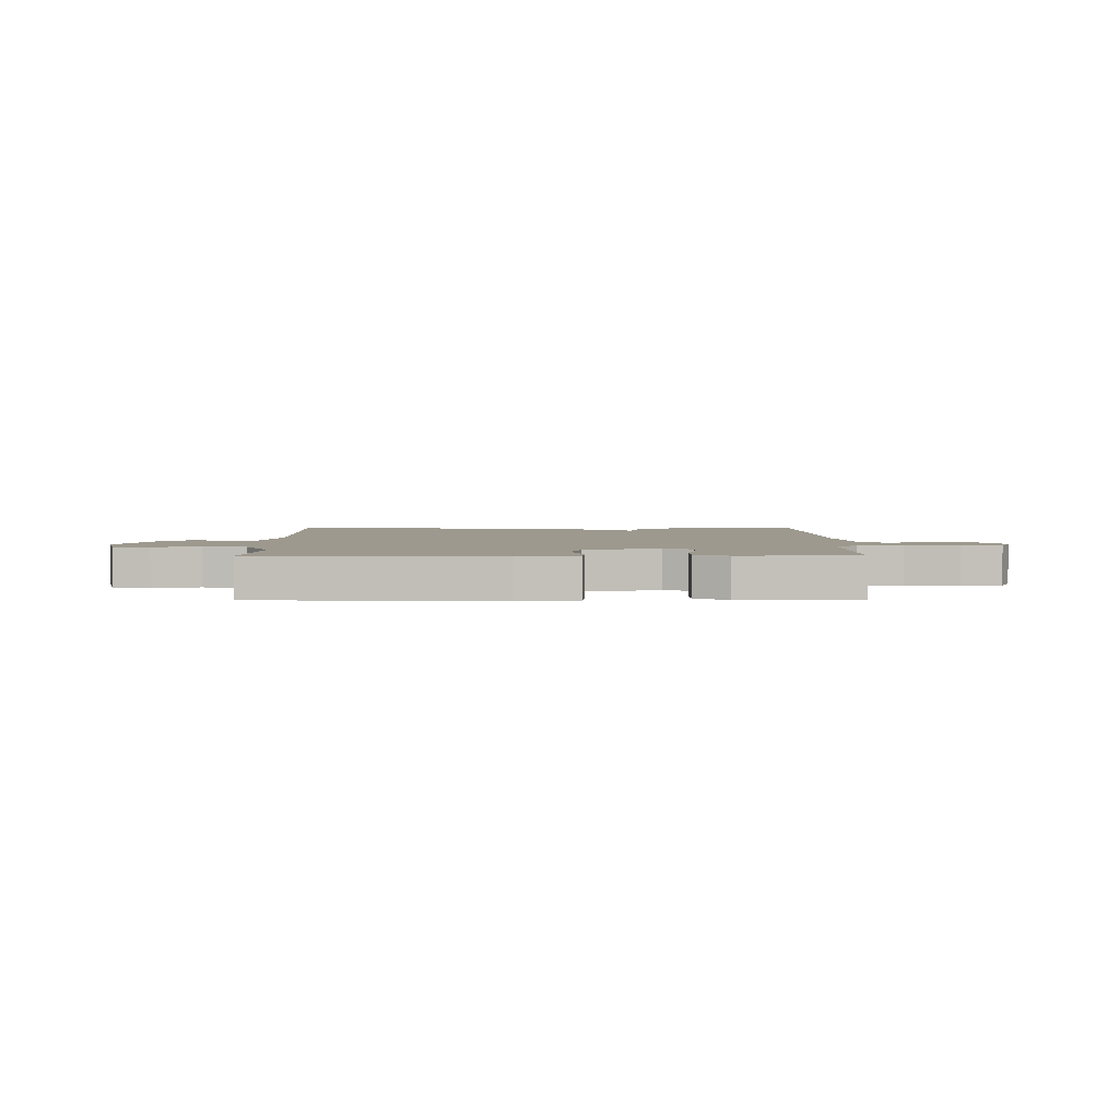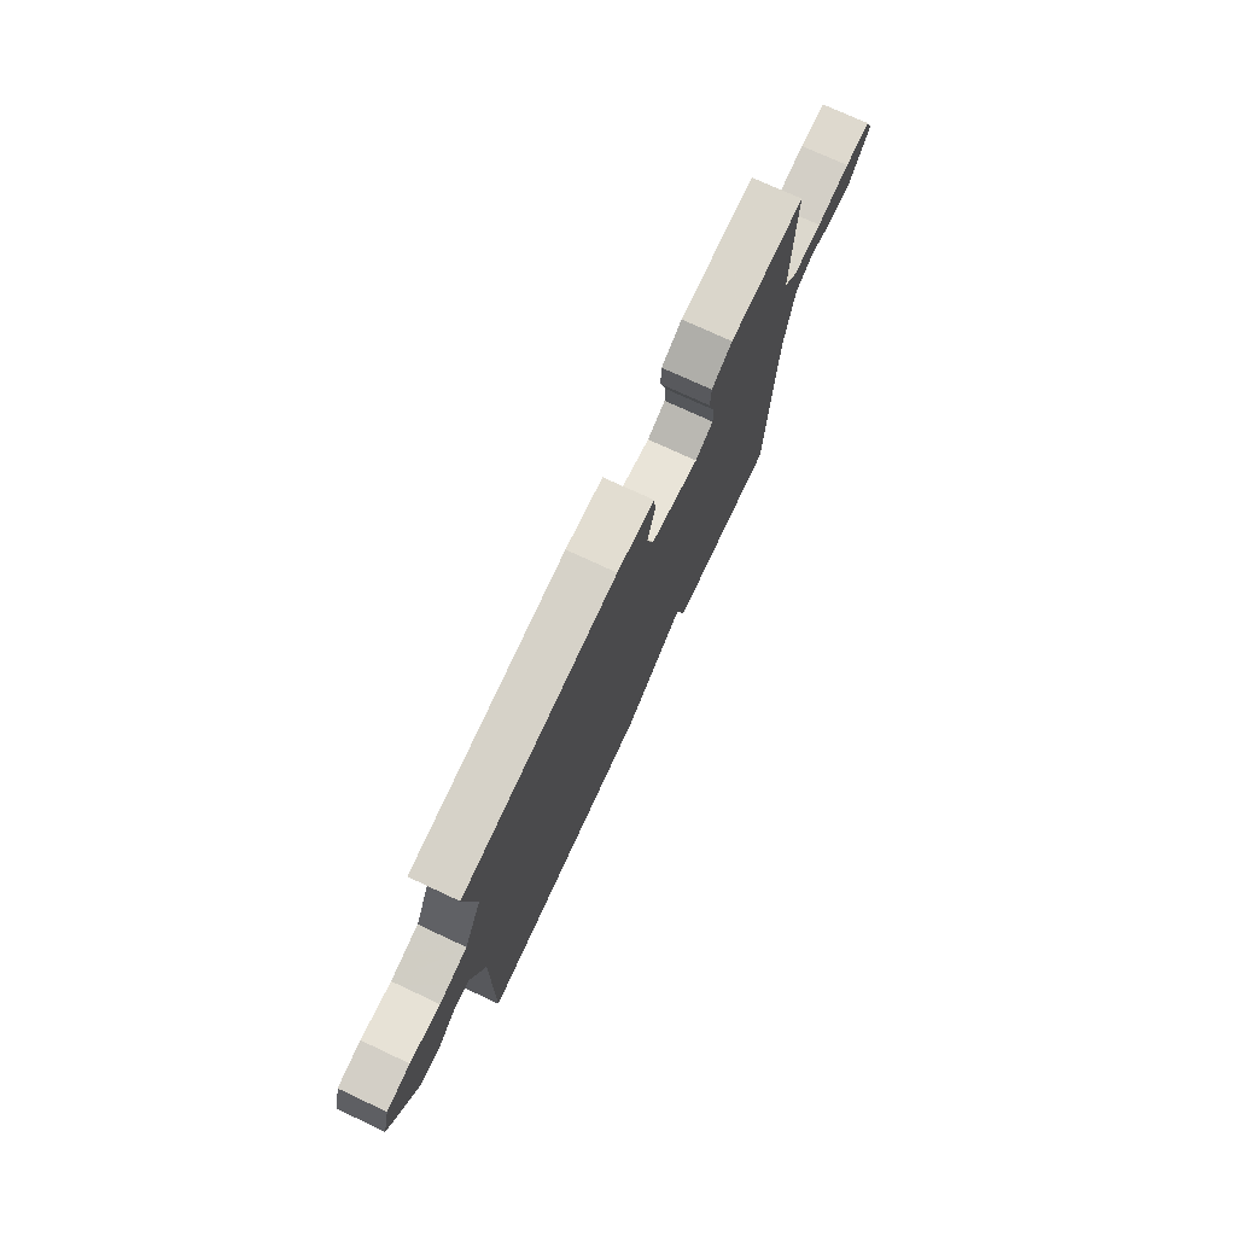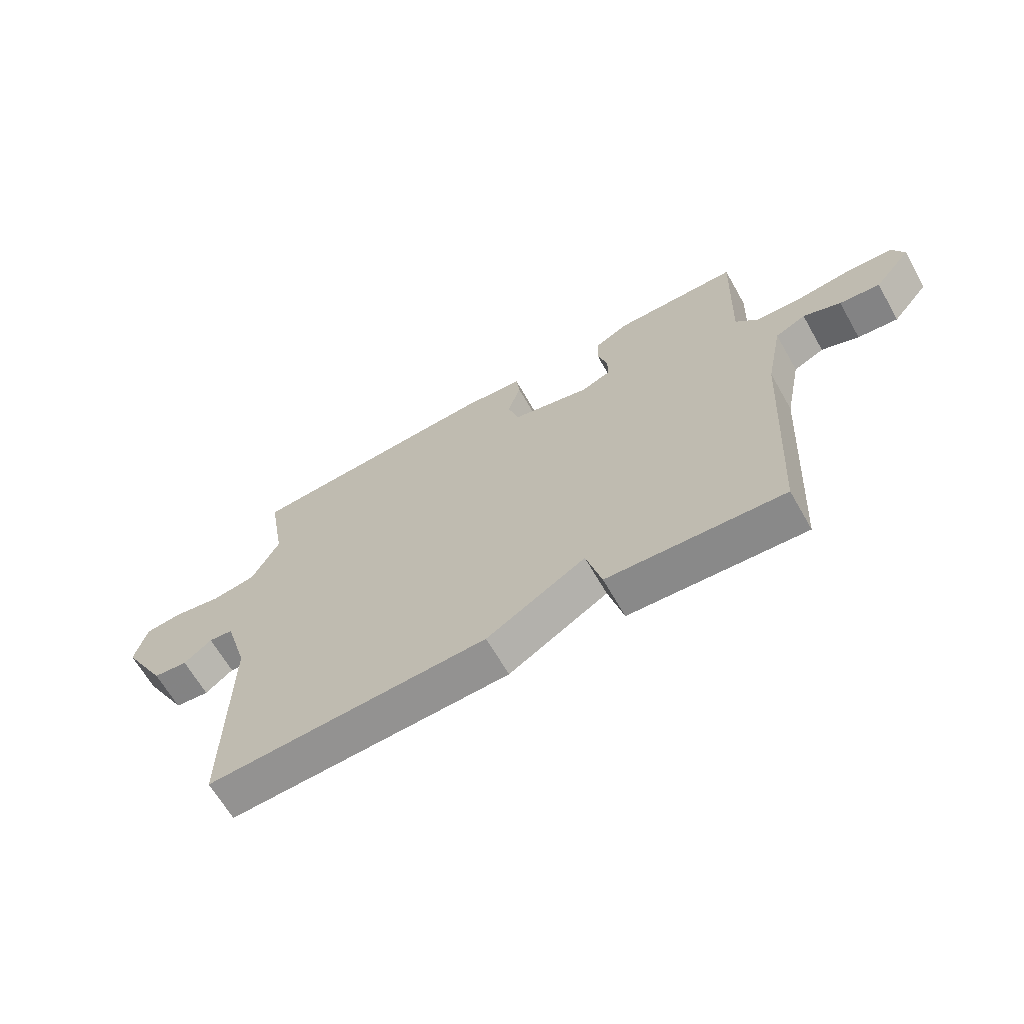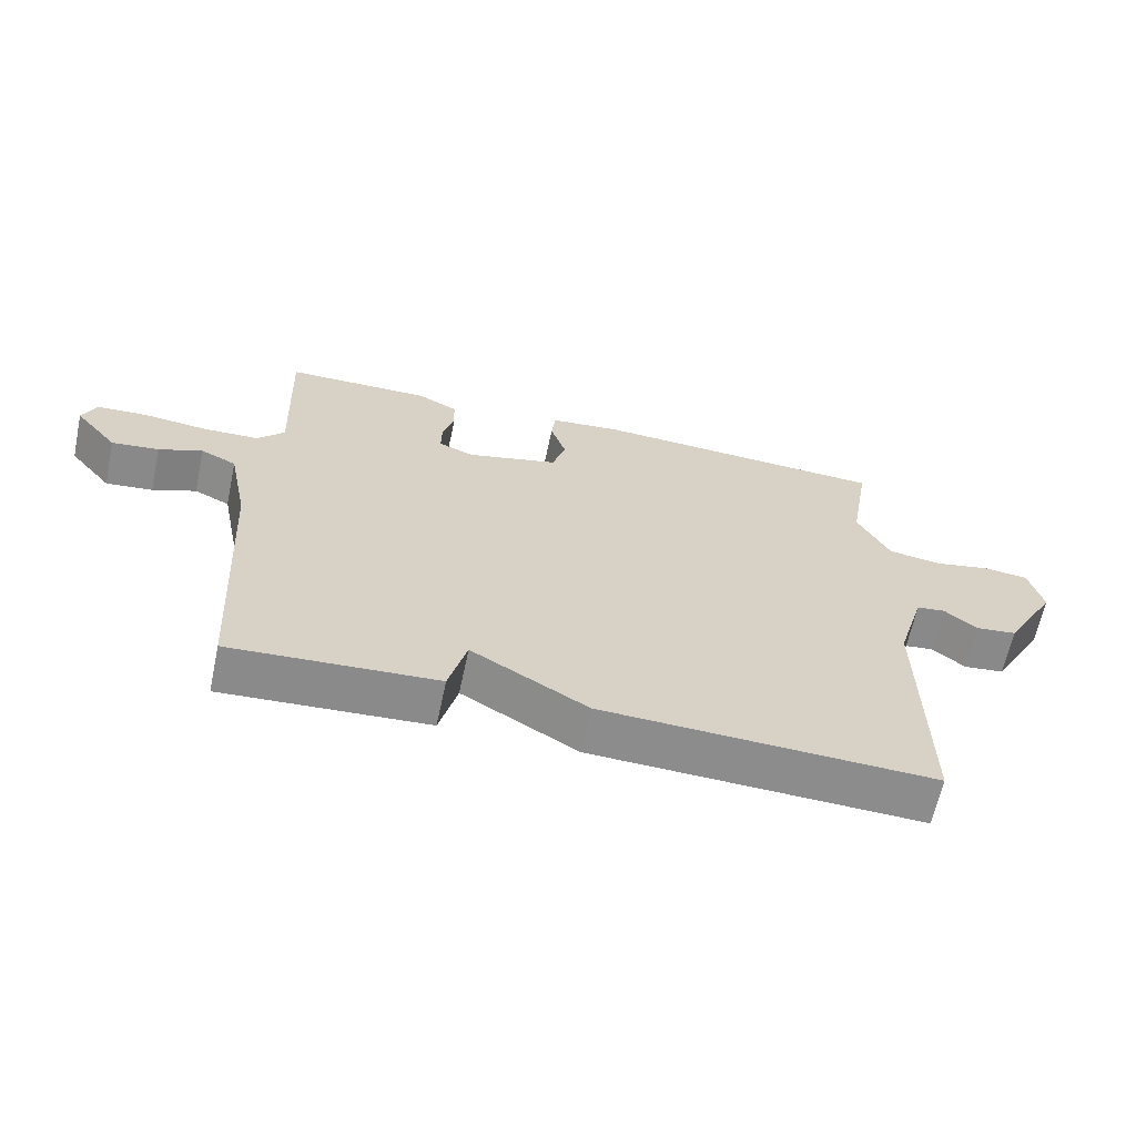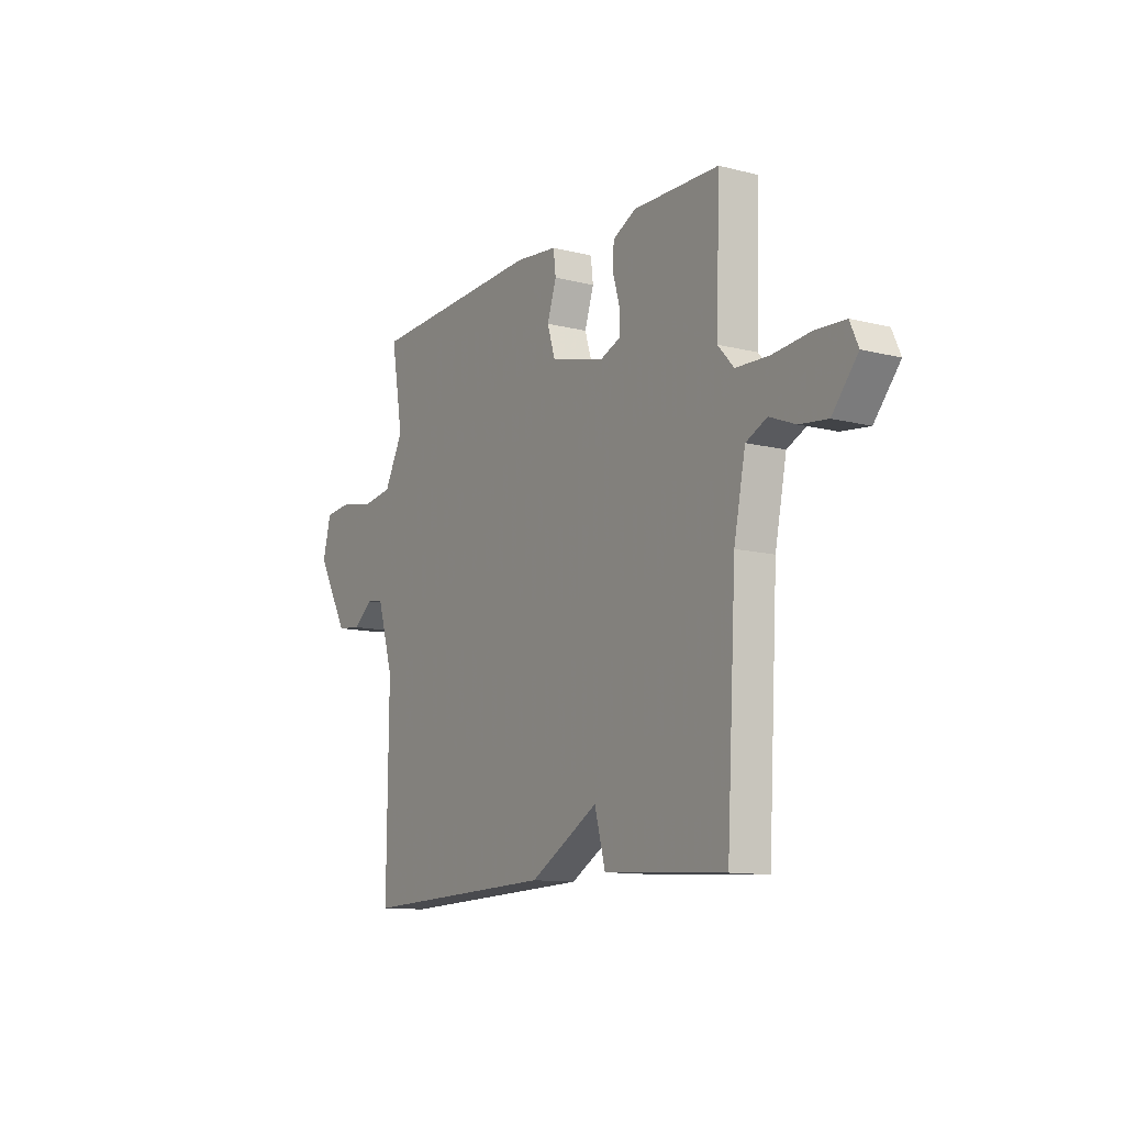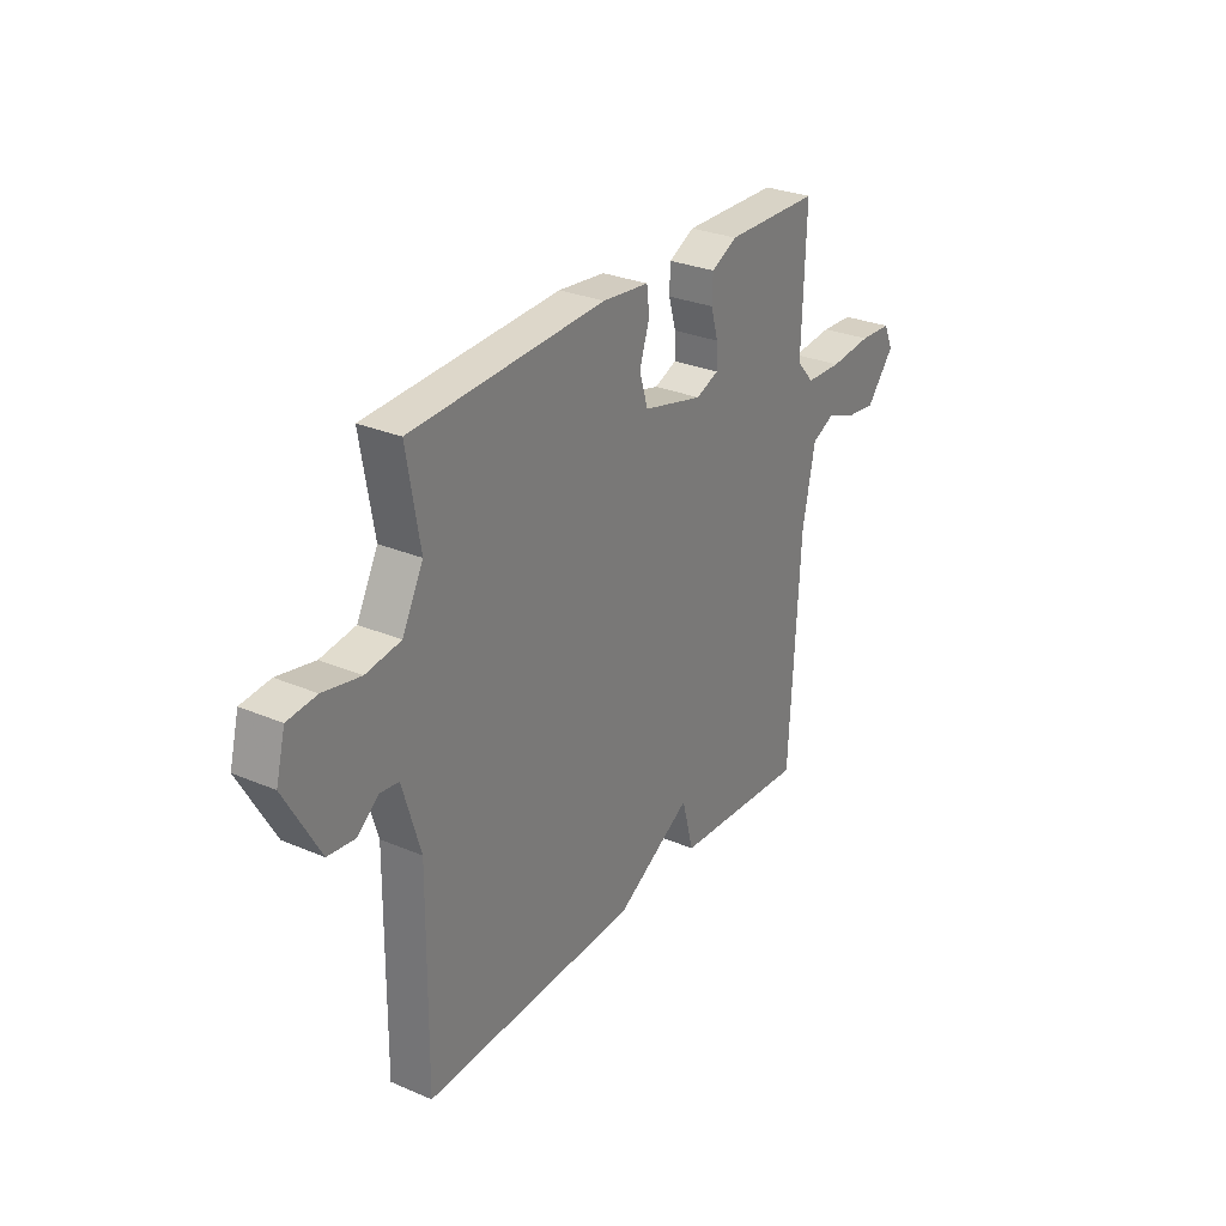
<metadata>
{"format":"obj","ext":"obj","renderer":"f3d","projection":"perspective","resolution":1024,"background":"white","views":[{"elev":3.4,"azim":-0.6,"up":"+Y"},{"elev":74.5,"azim":-65.0,"up":"+Z"},{"elev":-65.2,"azim":29.7,"up":"+Z"},{"elev":-64.0,"azim":168.0,"up":"+Z"},{"elev":-11.6,"azim":58.5,"up":"+Z"},{"elev":28.8,"azim":-57.5,"up":"+Z"}]}
</metadata>
<code>
v 0.5 0.07 -0.5
v 0.193 0.07 -0.481
v 0.166 0.07 -0.38
v -0.007 0.07 -0.481
v -0.5 0.07 -0.5
v -0.496 0.07 -0.099
v -0.537 0.07 0.037
v -0.58 0.07 0.042
v -0.629 0.07 0.003
v -0.69 0.07 0.01
v -0.769 0.07 0.15
v -0.748 0.07 0.231
v -0.682 0.07 0.238
v -0.597 0.07 0.221
v -0.518 0.07 0.233
v -0.47 0.07 0.325
v -0.5 0.07 0.5
v -0.059 0.07 0.523
v 0.048 0.07 0.512
v 0.054 0.07 0.461
v 0.031 0.07 0.391
v 0.051 0.07 0.327
v 0.188 0.07 0.293
v 0.24 0.07 0.314
v 0.239 0.07 0.362
v 0.222 0.07 0.42
v 0.224 0.07 0.473
v 0.283 0.07 0.503
v 0.5 0.07 0.5
v 0.491 0.07 0.237
v 0.531 0.07 0.193
v 0.614 0.07 0.19
v 0.71 0.07 0.2
v 0.784 0.07 0.196
v 0.805 0.07 0.149
v 0.741 0.07 0.072
v 0.671 0.07 0.08
v 0.606 0.07 0.106
v 0.553 0.07 0.081
v 0.524 0.07 -0.062
v 0.5 0 -0.5
v 0.193 0 -0.481
v 0.166 0 -0.38
v -0.007 0 -0.481
v -0.5 0 -0.5
v -0.496 0 -0.099
v -0.537 0 0.037
v -0.58 0 0.042
v -0.629 0 0.003
v -0.69 0 0.01
v -0.769 0 0.15
v -0.748 0 0.231
v -0.682 0 0.238
v -0.597 0 0.221
v -0.518 0 0.233
v -0.47 0 0.325
v -0.5 0 0.5
v -0.059 0 0.523
v 0.048 0 0.512
v 0.054 0 0.461
v 0.031 0 0.391
v 0.051 0 0.327
v 0.188 0 0.293
v 0.24 0 0.314
v 0.239 0 0.362
v 0.222 0 0.42
v 0.224 0 0.473
v 0.283 0 0.503
v 0.5 0 0.5
v 0.491 0 0.237
v 0.531 0 0.193
v 0.614 0 0.19
v 0.71 0 0.2
v 0.784 0 0.196
v 0.805 0 0.149
v 0.741 0 0.072
v 0.671 0 0.08
v 0.606 0 0.106
v 0.553 0 0.081
v 0.524 0 -0.062
f 36 37 38
f 35 36 38
f 34 35 38
f 33 34 38
f 32 33 38
f 31 32 38 39
f 30 31 39 40
f 28 29 30
f 27 28 30
f 26 27 30
f 25 26 30
f 30 40 1
f 25 30 1
f 24 25 1
f 19 20 21
f 18 19 21
f 17 18 21
f 16 17 21
f 15 16 21 22
f 12 13 14
f 11 12 14
f 10 11 14
f 9 10 14
f 8 9 14
f 7 8 14 15
f 15 22 23
f 7 15 23
f 6 7 23
f 6 23 24
f 5 6 24
f 4 5 24
f 3 4 24
f 1 2 3 24
f 78 77 76
f 78 76 75
f 78 75 74
f 78 74 73
f 78 73 72
f 79 78 72 71
f 80 79 71 70
f 70 69 68
f 70 68 67
f 70 67 66
f 70 66 65
f 41 80 70
f 41 70 65
f 41 65 64
f 61 60 59
f 61 59 58
f 61 58 57
f 61 57 56
f 62 61 56 55
f 54 53 52
f 54 52 51
f 54 51 50
f 54 50 49
f 54 49 48
f 55 54 48 47
f 63 62 55
f 63 55 47
f 63 47 46
f 64 63 46
f 64 46 45
f 64 45 44
f 64 44 43
f 64 43 42 41
f 1 41 42 2
f 2 42 43 3
f 3 43 44 4
f 4 44 45 5
f 5 45 46 6
f 6 46 47 7
f 7 47 48 8
f 8 48 49 9
f 9 49 50 10
f 10 50 51 11
f 11 51 52 12
f 12 52 53 13
f 13 53 54 14
f 14 54 55 15
f 15 55 56 16
f 16 56 57 17
f 17 57 58 18
f 18 58 59 19
f 19 59 60 20
f 20 60 61 21
f 21 61 62 22
f 22 62 63 23
f 23 63 64 24
f 24 64 65 25
f 25 65 66 26
f 26 66 67 27
f 27 67 68 28
f 28 68 69 29
f 29 69 70 30
f 30 70 71 31
f 31 71 72 32
f 32 72 73 33
f 33 73 74 34
f 34 74 75 35
f 35 75 76 36
f 36 76 77 37
f 37 77 78 38
f 38 78 79 39
f 39 79 80 40
f 40 80 41 1

</code>
